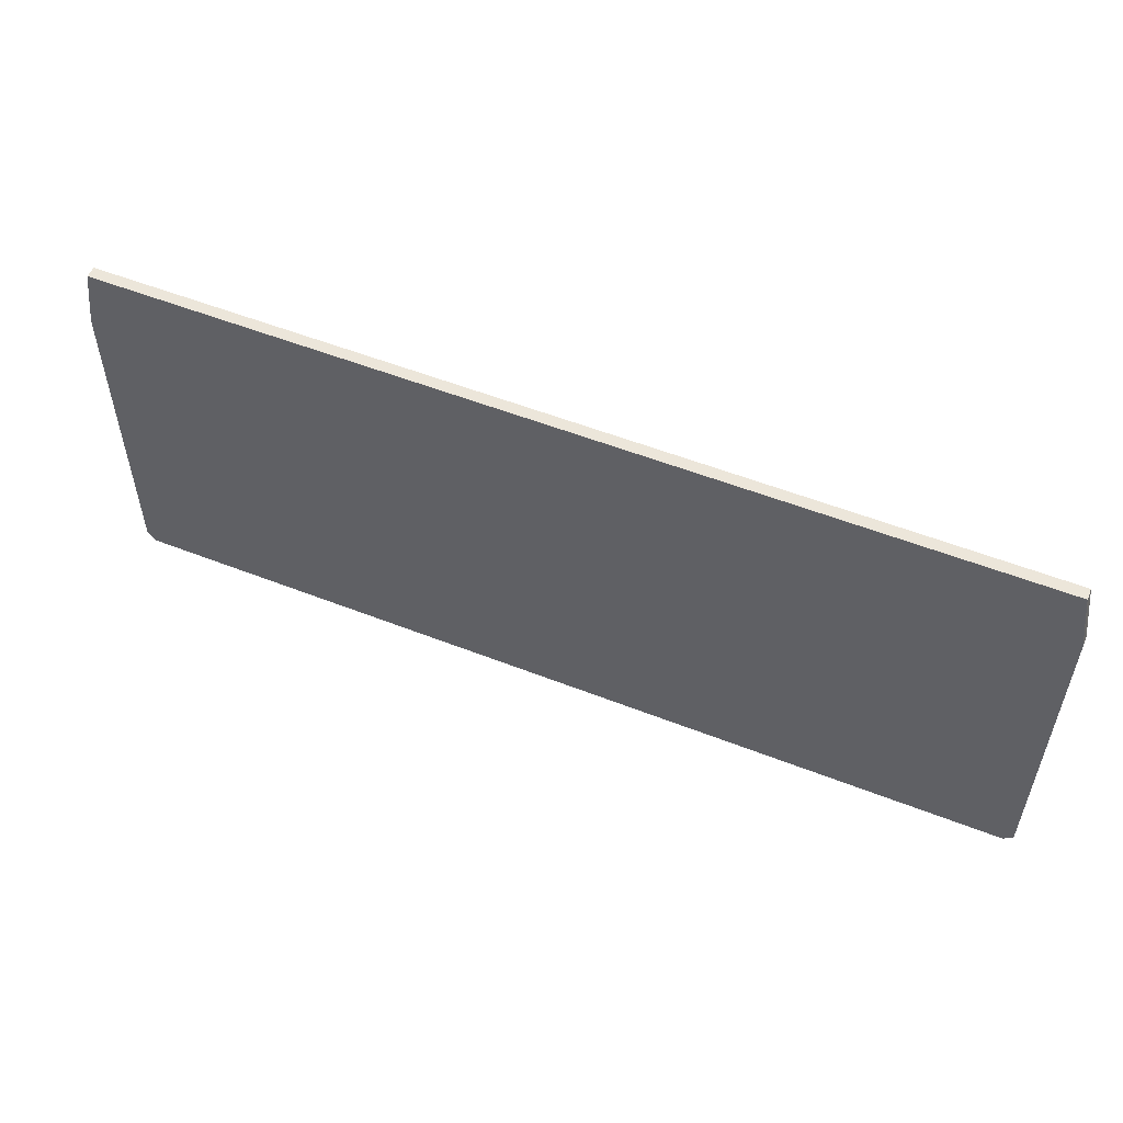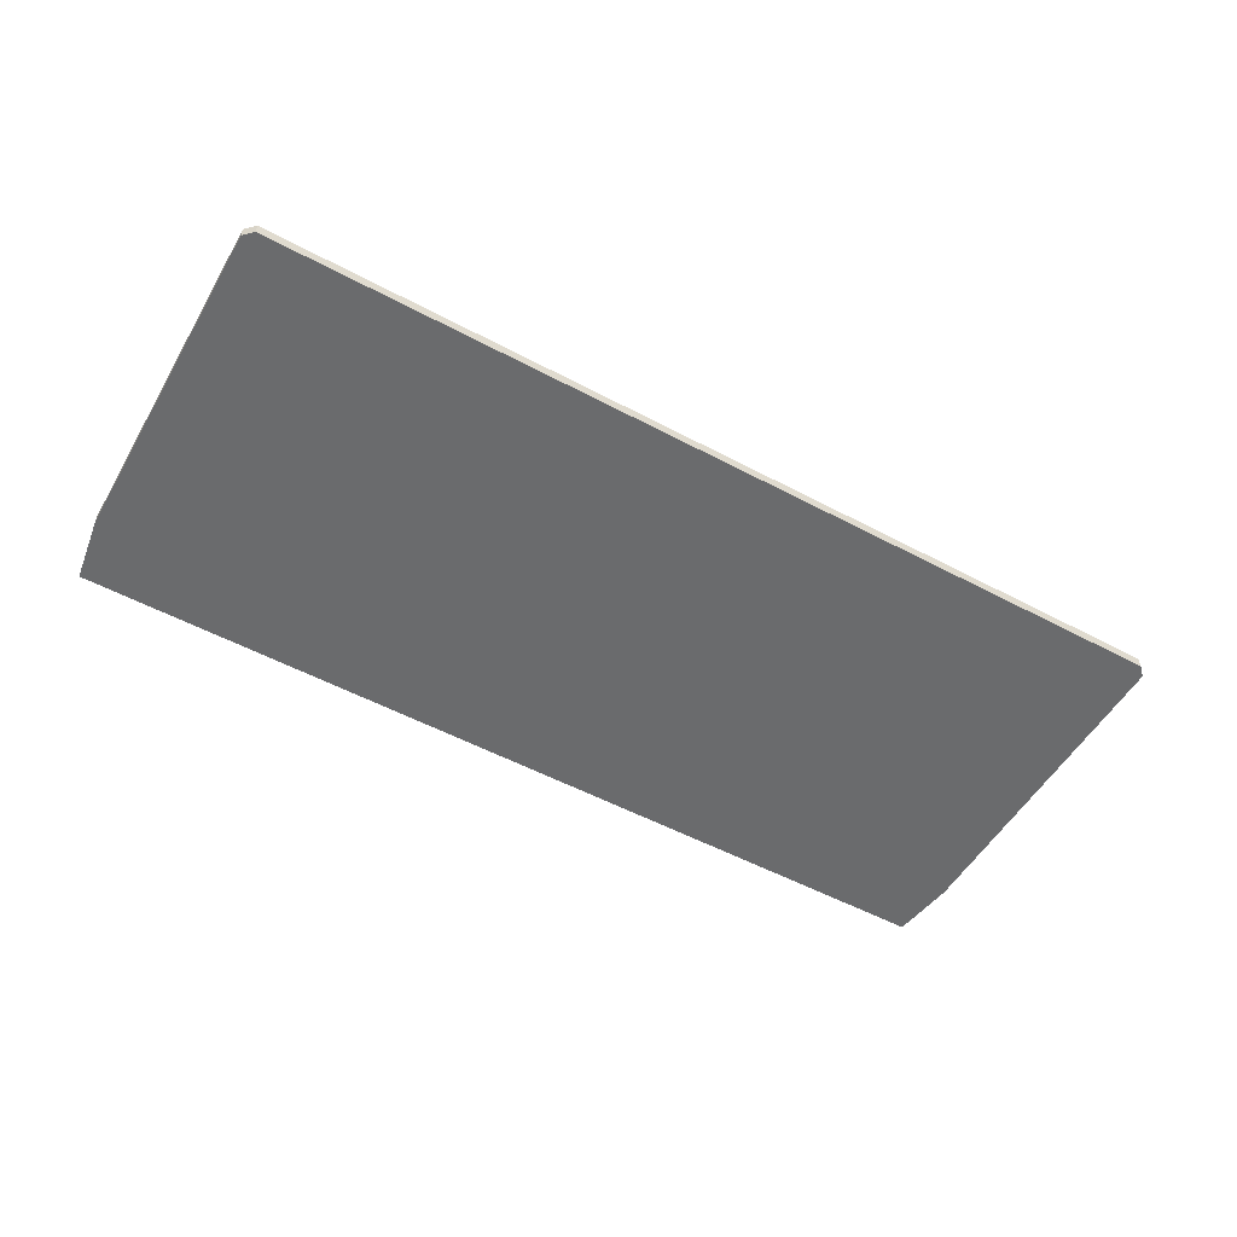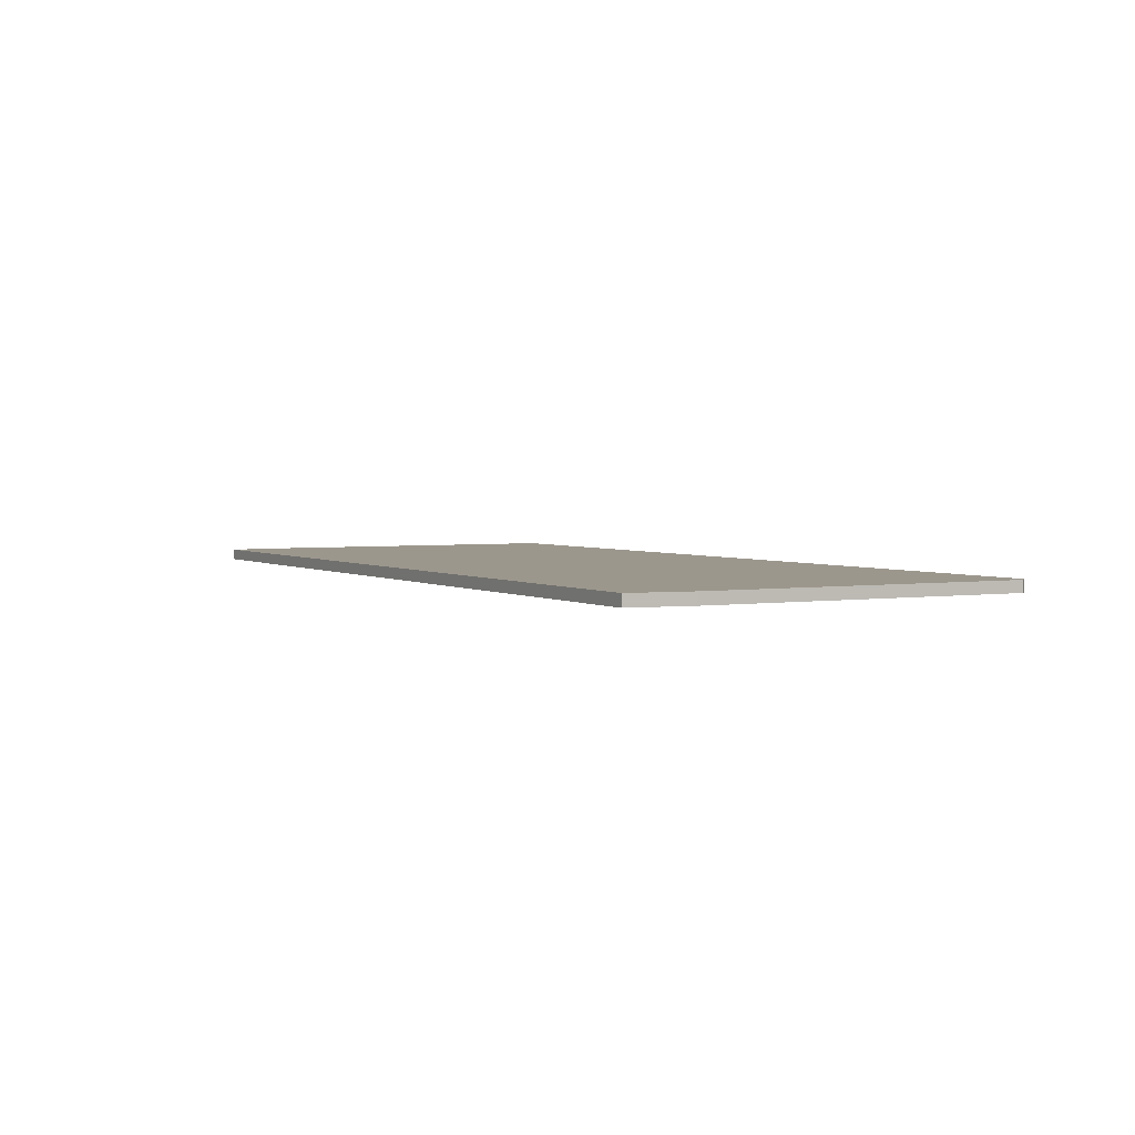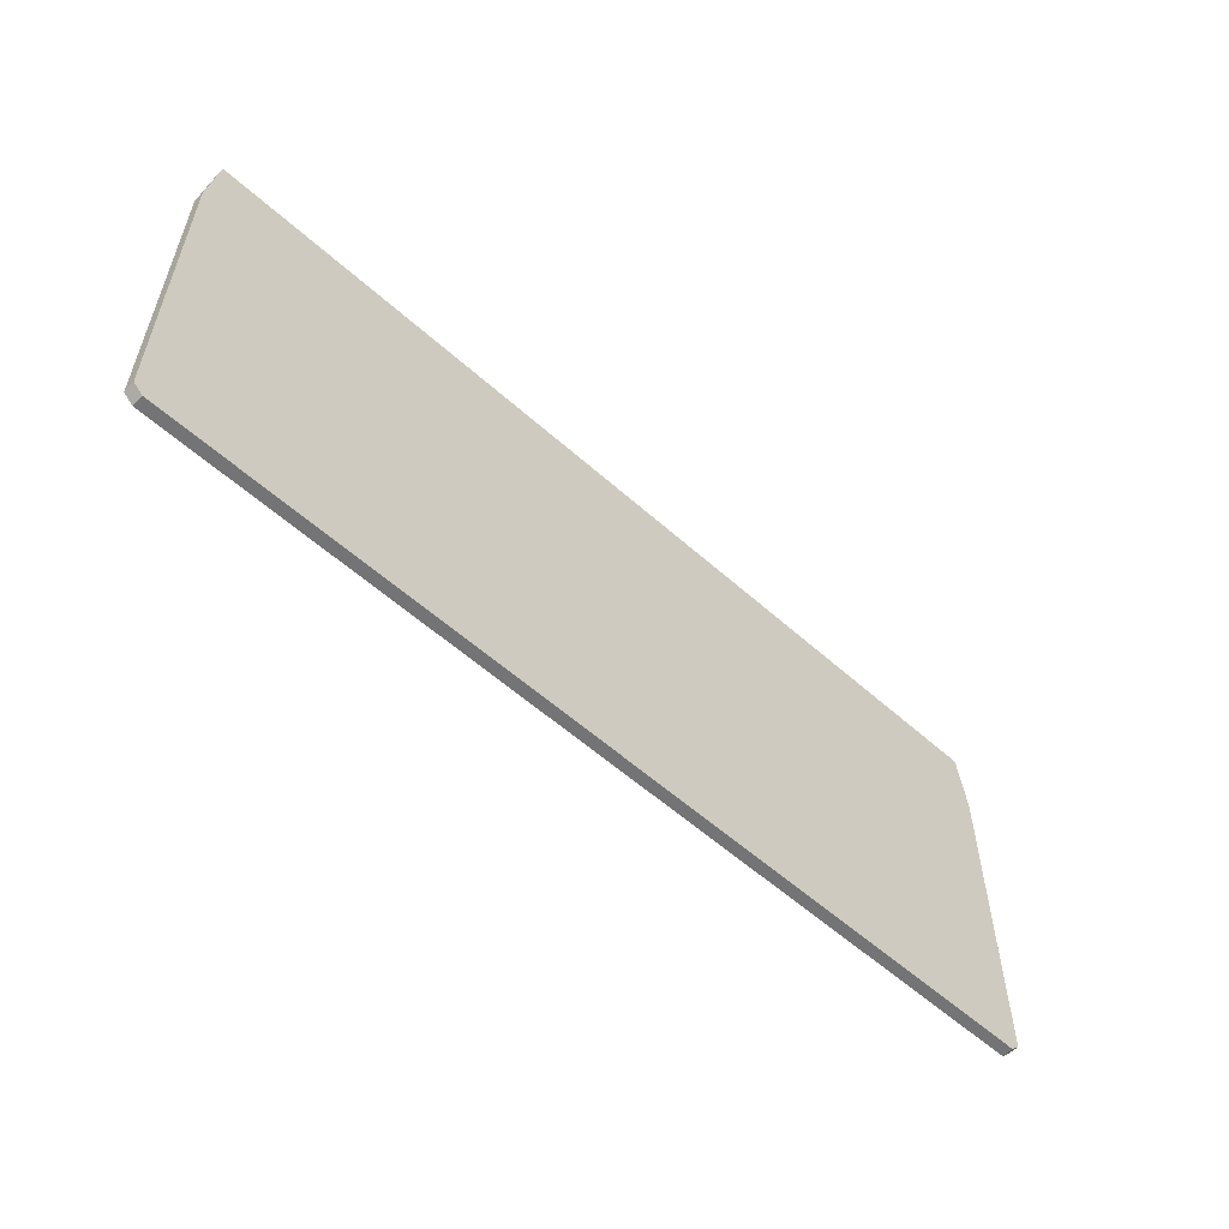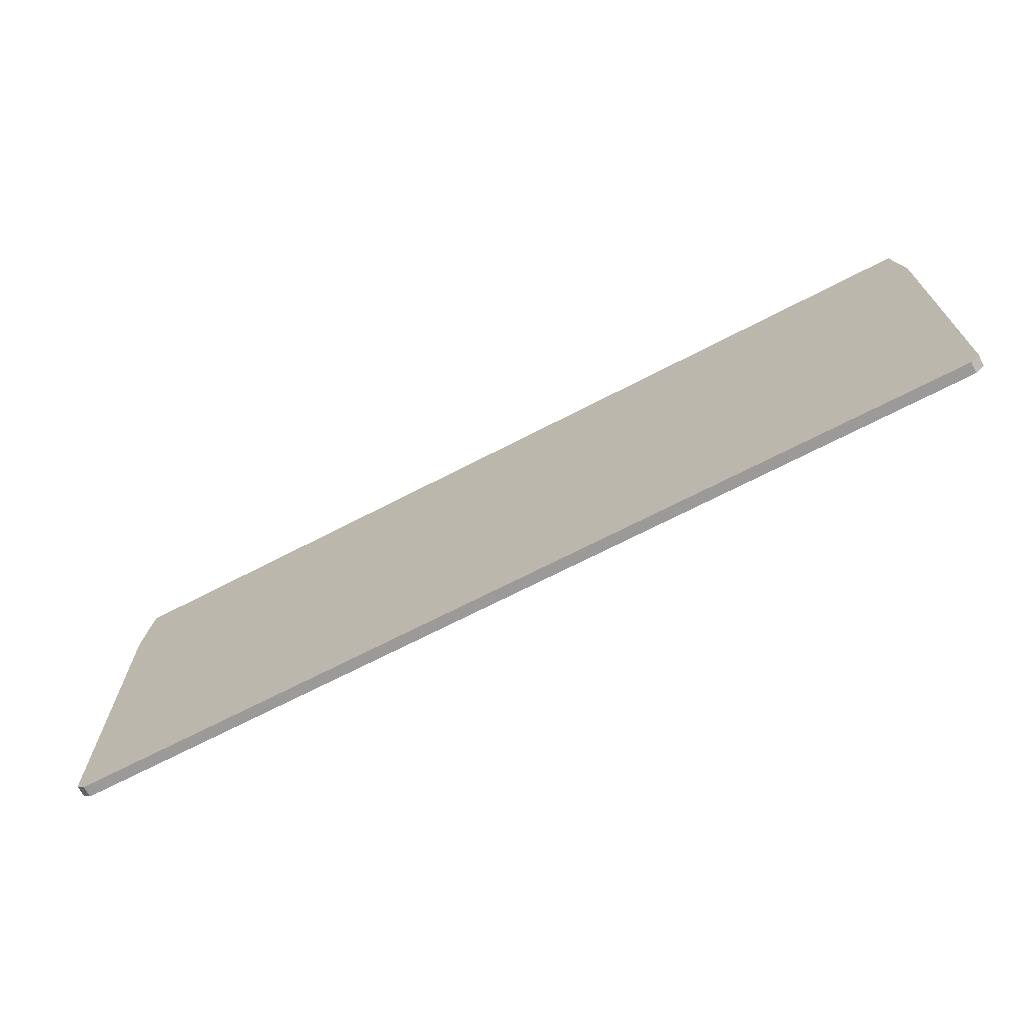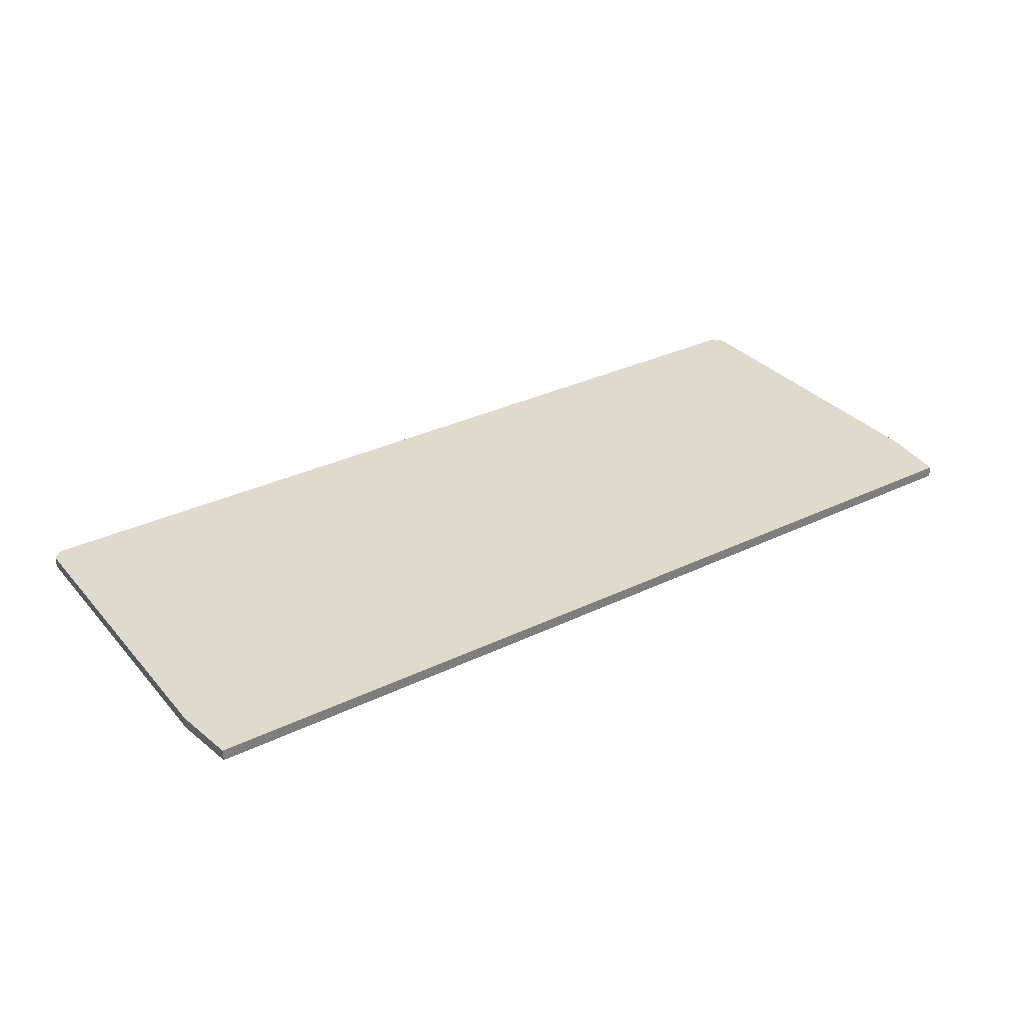
<metadata>
{"format":"obj","ext":"obj","renderer":"f3d","projection":"perspective","resolution":1024,"background":"white","views":[{"elev":54.4,"azim":22.6,"up":"+Y"},{"elev":-53.2,"azim":-29.7,"up":"+Z"},{"elev":2.9,"azim":-118.4,"up":"+Z"},{"elev":-56.3,"azim":136.8,"up":"+Y"},{"elev":-69.5,"azim":-152.6,"up":"+Y"},{"elev":32.4,"azim":146.1,"up":"+Z"}]}
</metadata>
<code>
o Shape_IndexedFaceSet_Shape_IndexedFaceSet.131
v 24.57 7.347 -0.5474
v -24.57 -14.19 0.06077
v -25.06 -13.7 0.06077
v -24.57 -14.19 -0.5474
v 24.57 -14.19 0.06077
v -24.57 7.347 0.06077
v -24.57 7.347 -0.5474
v 24.57 -14.19 -0.5474
v 24.57 7.347 0.06077
v 25.06 -13.7 -0.5474
v -25.06 3.939 -0.5474
v 25.06 3.939 0.06077
v -25.06 -13.7 -0.5474
v -25.06 3.939 0.06077
v 25.06 -13.7 0.06077
v 25.06 3.939 -0.5474
f 12 10 16
f 2 3 4
f 3 2 5
f 2 4 5
f 3 5 6
f 1 4 7
f 6 1 7
f 4 1 8
f 5 4 8
f 1 6 9
f 6 5 9
f 8 1 10
f 5 8 10
f 7 4 11
f 6 7 11
f 1 9 12
f 9 5 12
f 4 3 13
f 3 11 13
f 11 4 13
f 3 6 14
f 11 3 14
f 6 11 14
f 5 10 15
f 12 5 15
f 10 12 15
f 10 1 16
f 1 12 16

</code>
